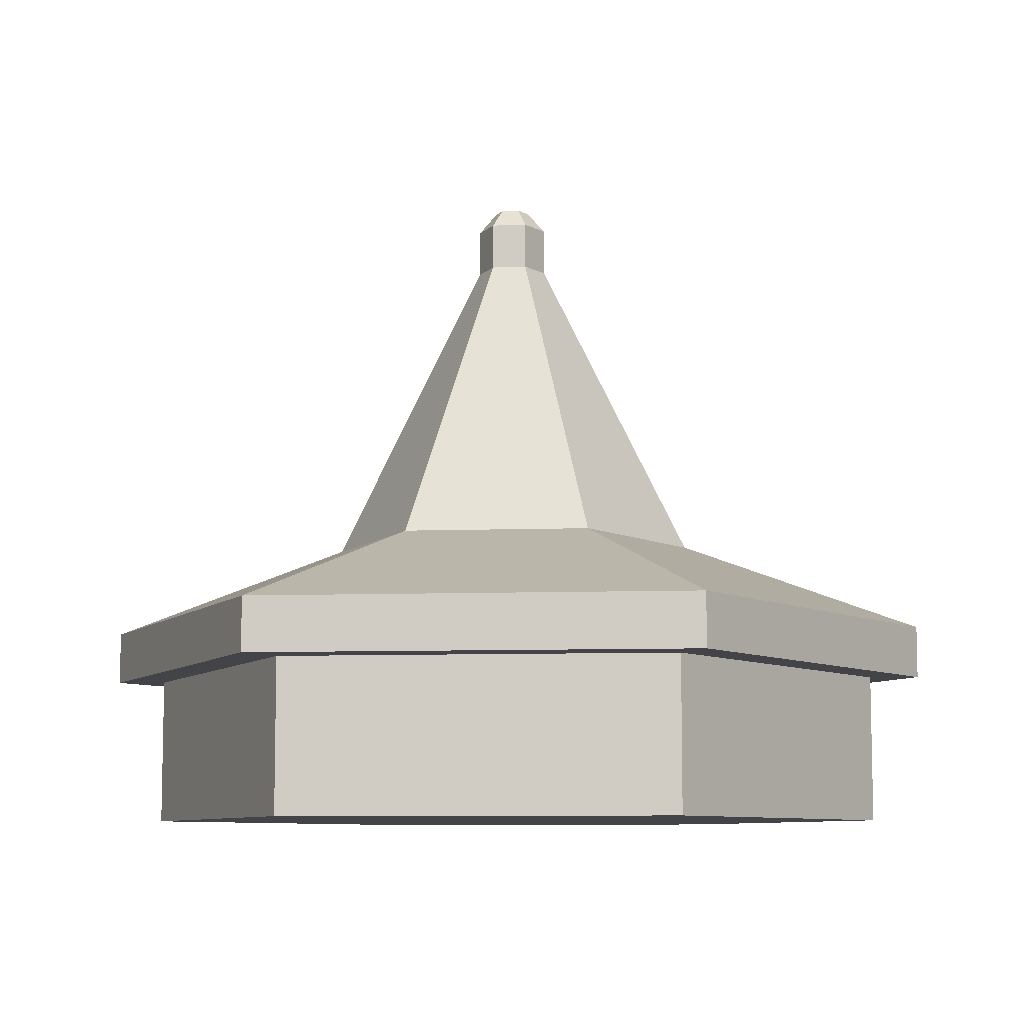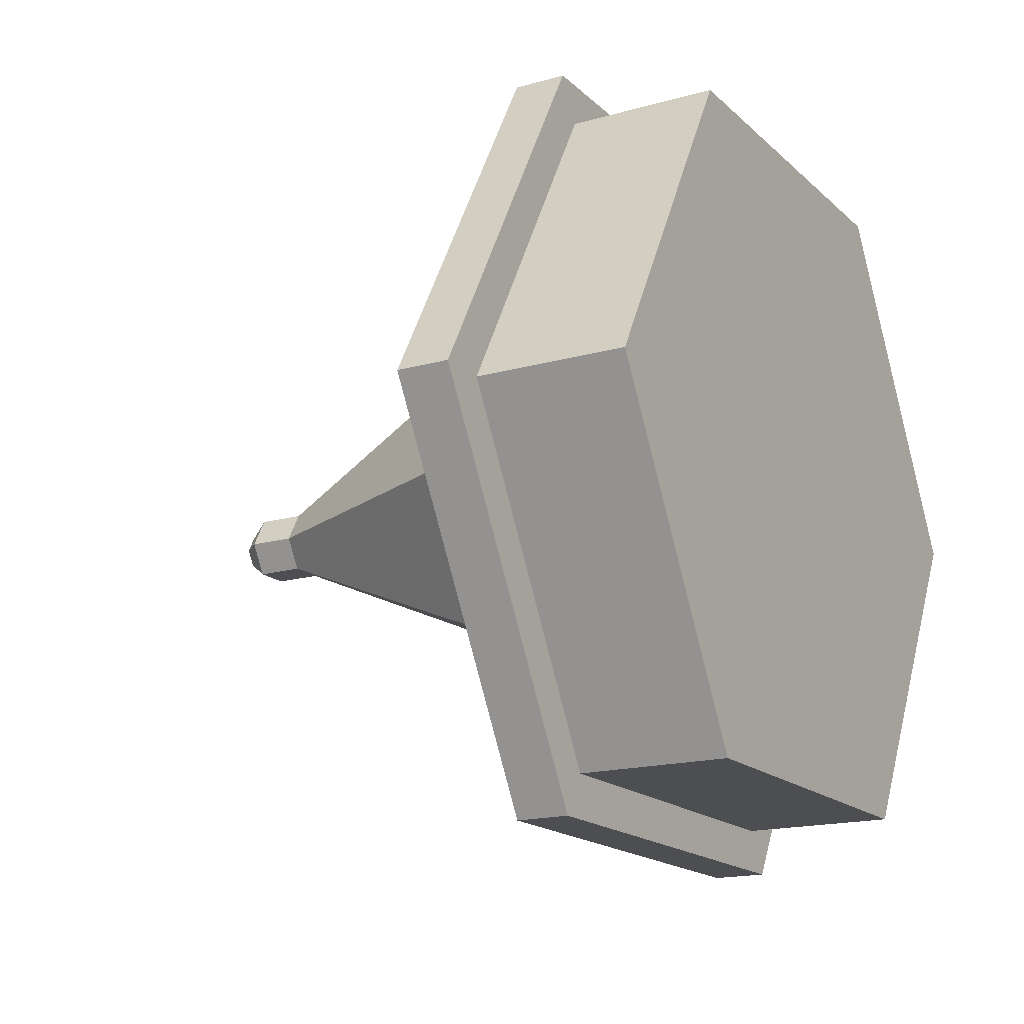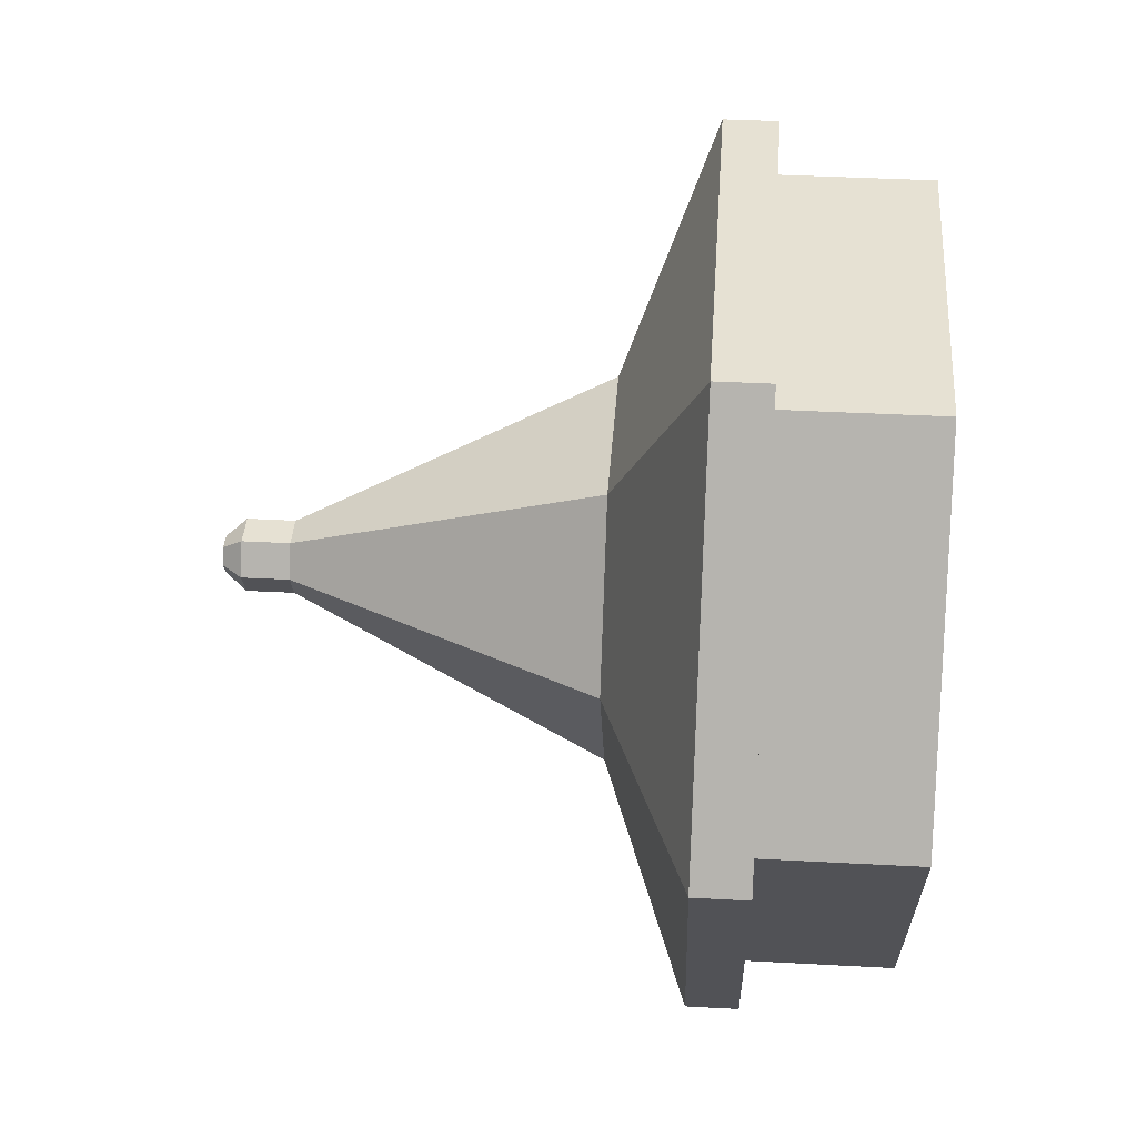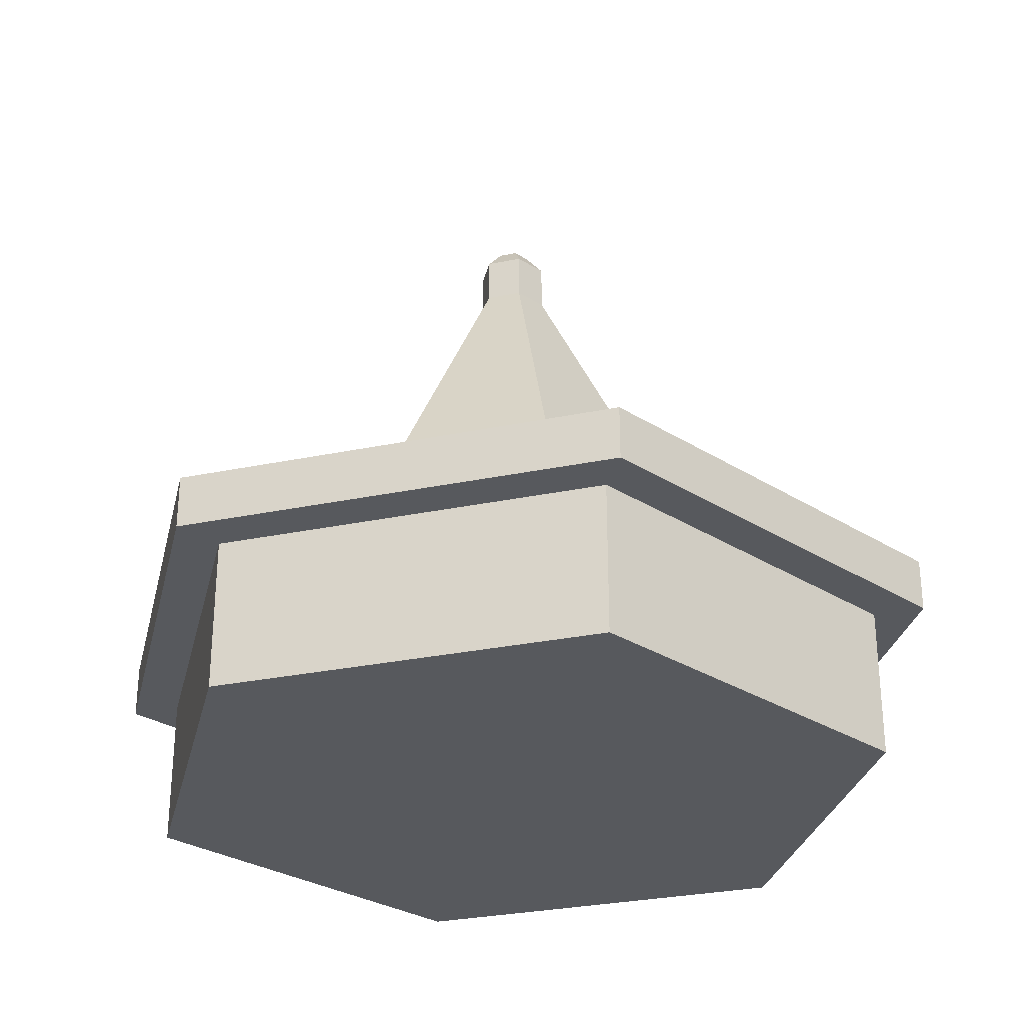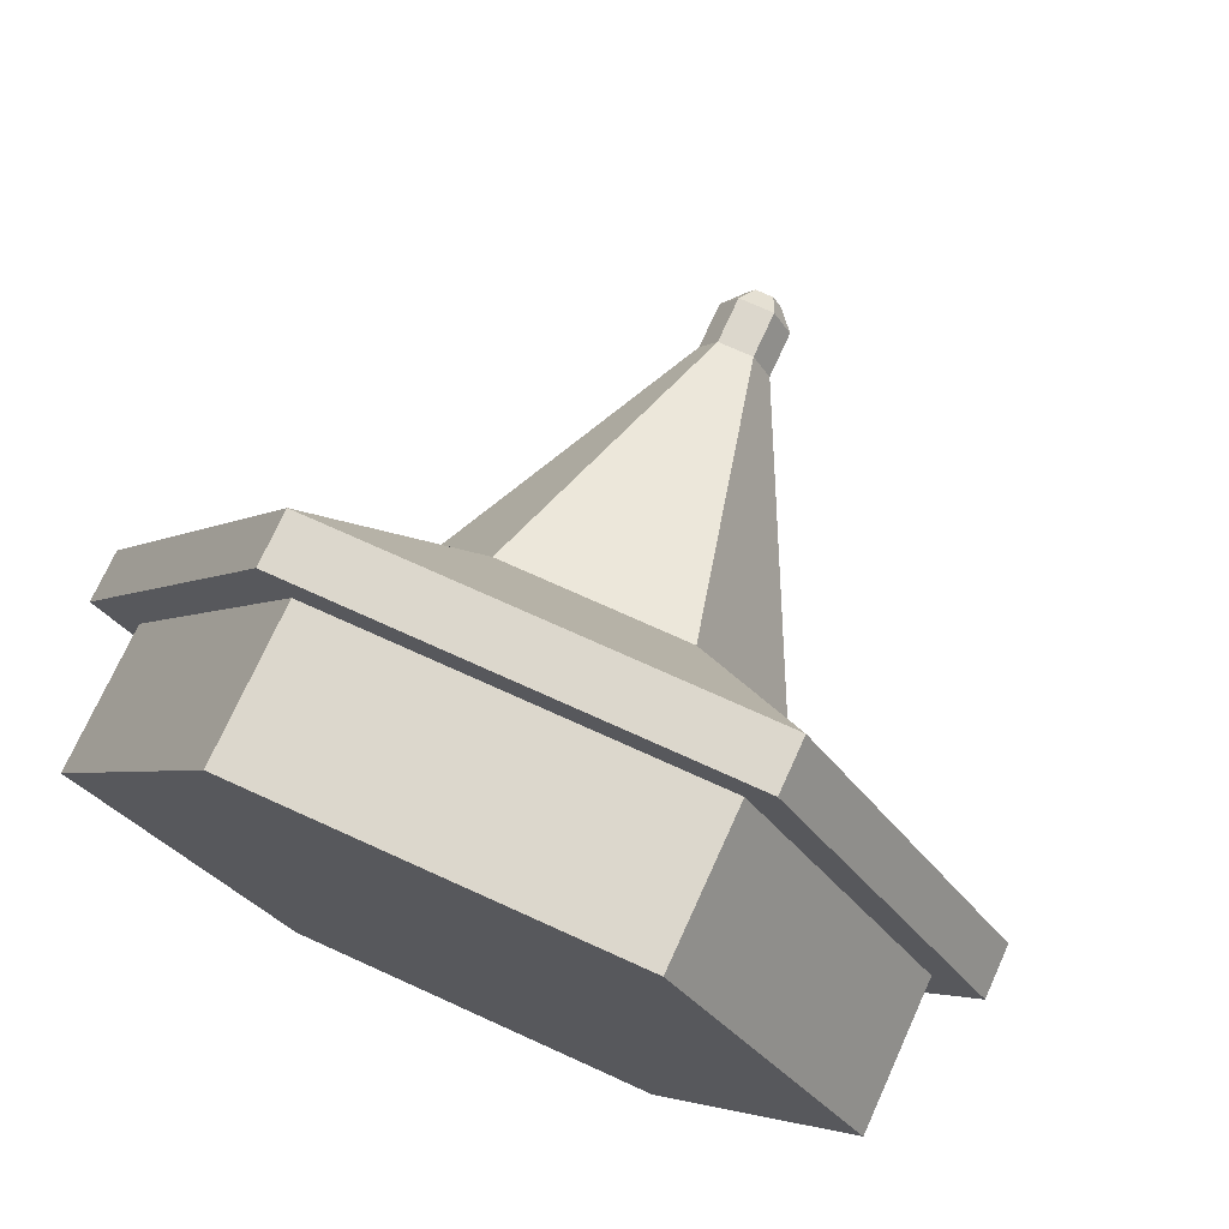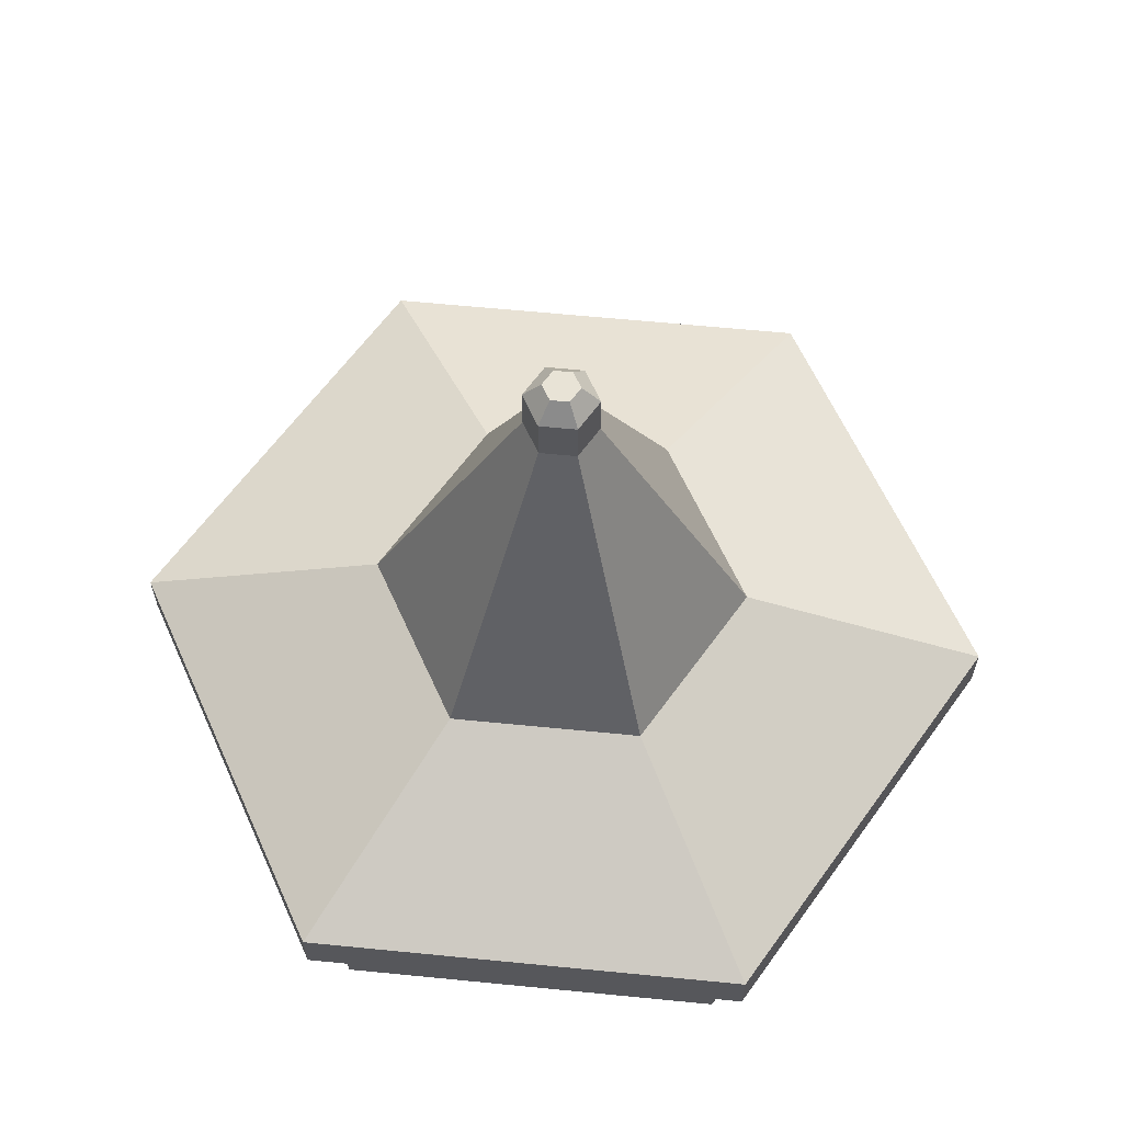
<metadata>
{"format":"obj","ext":"obj","renderer":"f3d","projection":"perspective","resolution":1024,"background":"white","views":[{"elev":-8.3,"azim":-54.3,"up":"+Y"},{"elev":-16.8,"azim":-60.1,"up":"+Z"},{"elev":38.7,"azim":-86.1,"up":"+Z"},{"elev":-29.6,"azim":17.0,"up":"+Y"},{"elev":73.0,"azim":24.4,"up":"+Z"},{"elev":62.5,"azim":65.7,"up":"+Y"}]}
</metadata>
<code>
g towerHexagonRoofDetailed_exclusive
v 0 0 3.741
v -2.16 0 7.482
v -2.16 0 3.61e-15
v -6.48 0 0
v -6.48 0 7.482
v -8.64 0 3.741
v -2.16 0.5 7.482
v -6.48 0.5 7.482
v -1.879 1.7 7.969
v -6.761 1.7 7.969
v -1.879 2.3 7.969
v -6.761 2.3 7.969
v 0.5616 2.3 3.741
v 0.5616 1.7 3.741
v -1.879 2.3 -0.4864
v -1.879 1.7 -0.4864
v -4.32 7.3 3.741
v -4.12 6.773 3.395
v -3.92 6.773 3.741
v -4.72 6.773 3.741
v -4.52 6.773 4.088
v -4.12 6.773 4.088
v -4.52 6.773 3.395
v -5.377 3.3 1.91
v -3.263 3.3 1.91
v -6.435 3.3 3.741
v -6.761 2.3 -0.4864
v -9.202 2.3 3.741
v -3.263 3.3 5.573
v -5.377 3.3 5.573
v -2.205 3.3 3.741
v -6.761 1.7 -0.4864
v -9.202 1.7 3.741
v 0 1.7 3.741
v -2.16 1.7 7.482
v -6.48 1.7 7.482
v -8.64 1.7 3.741
v -2.16 1.7 3.61e-15
v -6.48 1.7 0
v -8.64 0.5 3.741
v -6.48 0.5 0
v -2.16 0.5 3.61e-15
v 0 0.5 3.741
v -3.92 7.306 3.741
v -4.12 7.306 4.088
v -4.52 7.306 4.088
v -4.72 7.306 3.741
v -4.12 7.306 3.395
v -4.52 7.306 3.395
v -4.22 7.537 3.568
v -4.12 7.537 3.741
v -4.42 7.537 3.568
v -4.52 7.537 3.741
v -4.42 7.537 3.914
v -4.22 7.537 3.914
f 2 1 3
f 3 4 2
f 4 5 2
f 4 6 5
f 5 2 7
f 7 8 5
f 2 3 1
f 3 2 4
f 4 2 5
f 4 5 6
f 10 9 11
f 11 12 10
f 14 13 11
f 11 9 14
f 16 15 13
f 13 14 16
f 18 17 19
f 17 20 21
f 21 22 17
f 19 17 22
f 18 23 17
f 23 20 17
f 25 24 23
f 23 18 25
f 23 24 26
f 26 20 23
f 26 24 27
f 27 28 26
f 30 29 22
f 22 21 30
f 31 25 18
f 18 19 31
f 31 19 22
f 22 29 31
f 11 13 31
f 31 29 11
f 21 20 26
f 26 30 21
f 25 15 27
f 27 24 25
f 31 13 15
f 15 25 31
f 12 30 26
f 26 28 12
f 12 11 29
f 29 30 12
f 27 32 33
f 33 28 27
f 28 33 10
f 10 12 28
f 16 32 27
f 27 15 16
f 34 14 9
f 9 35 34
f 9 10 35
f 10 36 35
f 10 37 36
f 10 33 37
f 16 14 34
f 34 38 16
f 38 32 16
f 37 33 32
f 38 39 32
f 39 37 32
f 40 6 5
f 5 8 40
f 41 4 6
f 6 40 41
f 3 4 41
f 41 42 3
f 3 42 43
f 43 1 3
f 1 43 7
f 7 2 1
f 8 7 35
f 35 36 8
f 19 44 45
f 45 22 19
f 46 21 22
f 22 45 46
f 47 20 21
f 21 46 47
f 45 44 48
f 48 49 45
f 49 46 45
f 49 47 46
f 18 48 44
f 44 19 18
f 44 48 50
f 50 51 44
f 52 49 47
f 47 53 52
f 54 53 47
f 47 46 54
f 44 51 55
f 55 45 44
f 55 51 50
f 50 52 55
f 52 54 55
f 52 53 54
f 46 45 55
f 55 54 46
f 48 49 52
f 52 50 48
f 18 23 49
f 49 48 18
f 49 23 20
f 20 47 49
f 39 41 40
f 40 37 39
f 42 38 34
f 34 43 42
f 42 41 39
f 39 38 42
f 43 34 35
f 35 7 43
f 37 40 8
f 8 36 37
f 5 7 2
f 7 5 8
f 40 5 6
f 5 40 8
f 41 6 4
f 6 41 40
f 3 41 4
f 41 3 42
f 3 43 42
f 43 3 1
f 1 7 43
f 7 1 2

</code>
